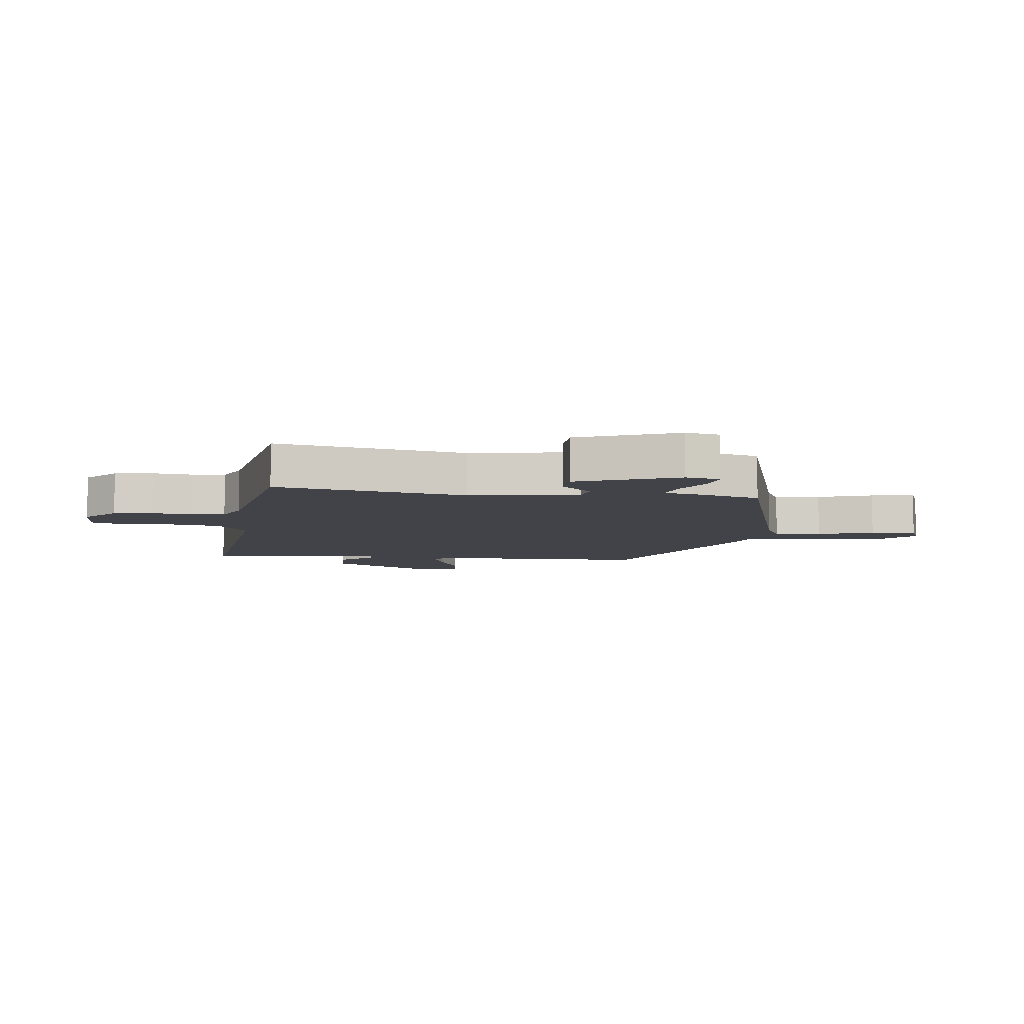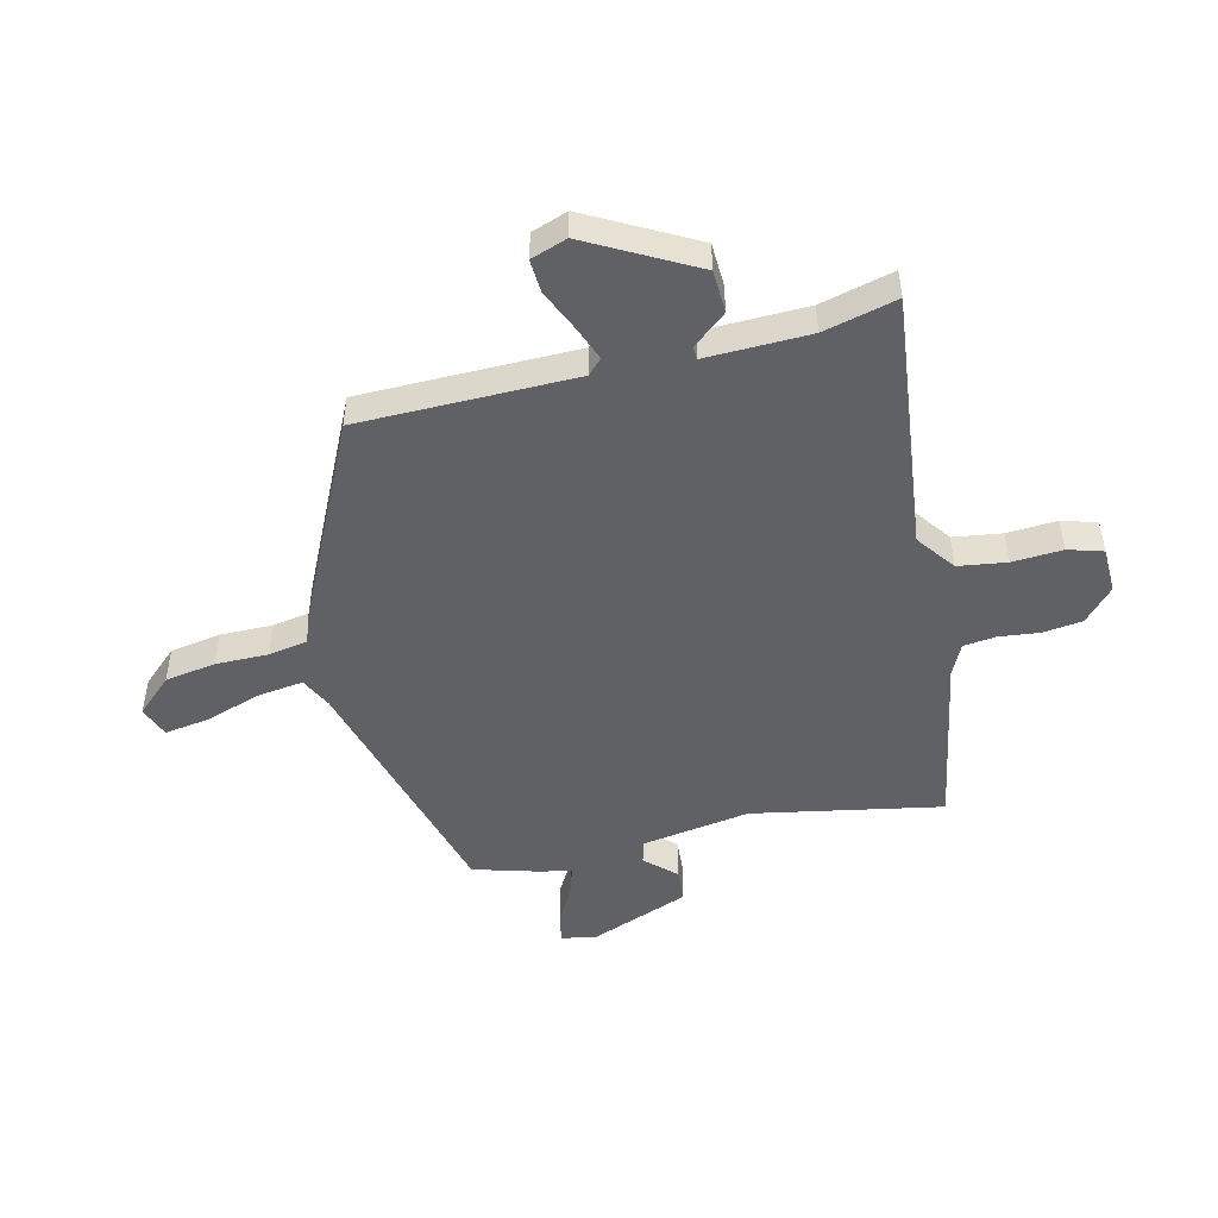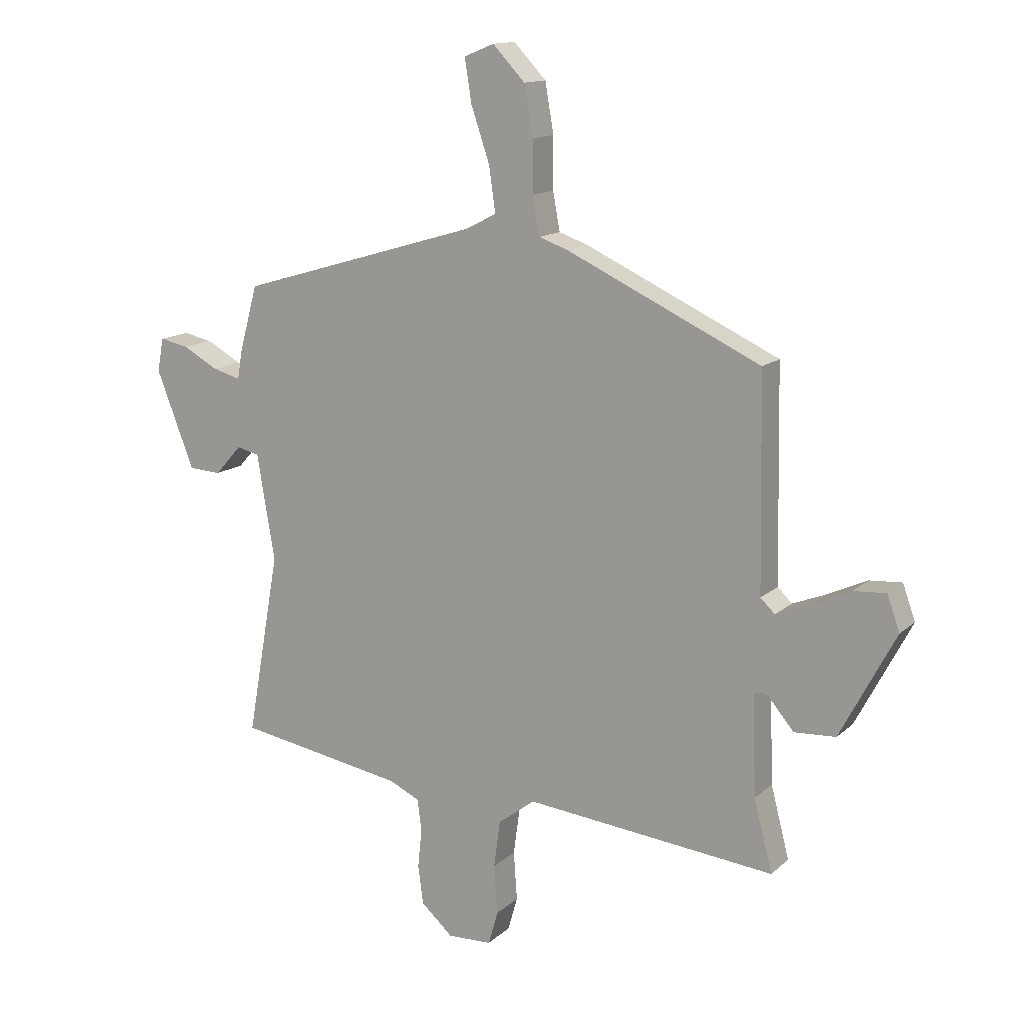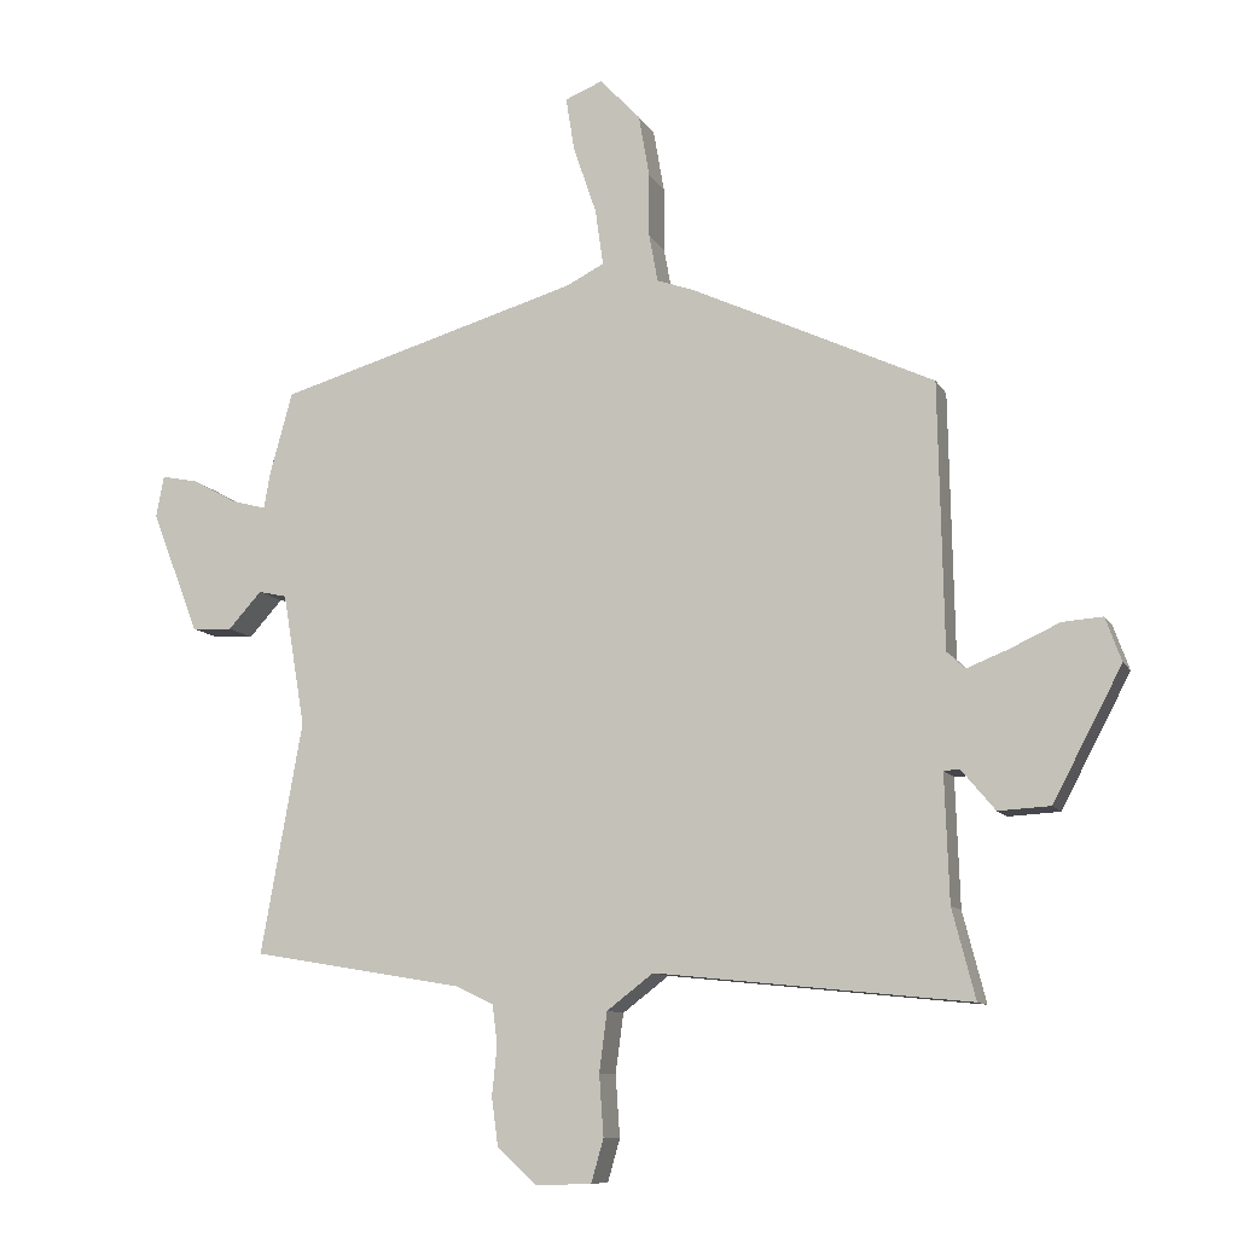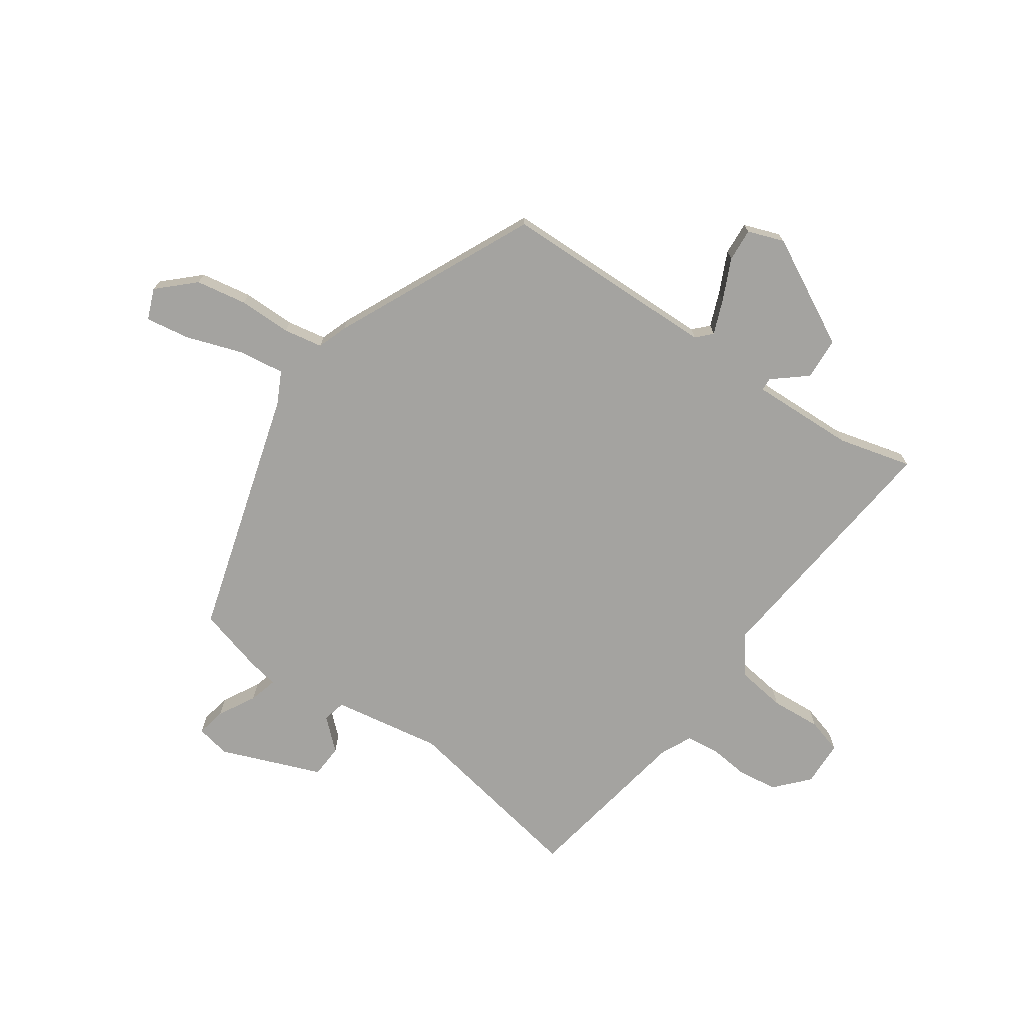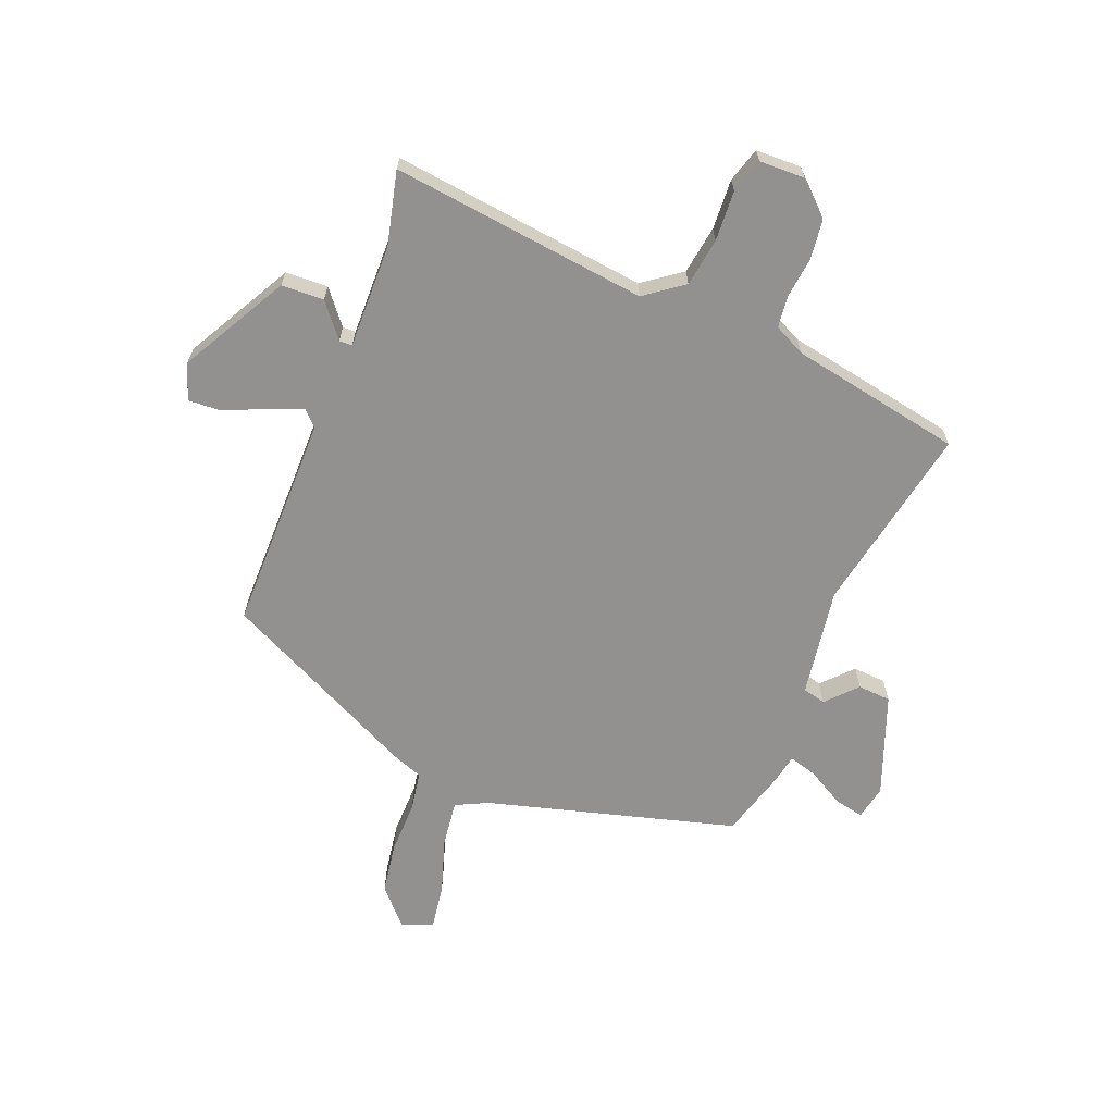
<metadata>
{"format":"obj","ext":"obj","renderer":"f3d","projection":"perspective","resolution":1024,"background":"white","views":[{"elev":-7.6,"azim":-97.1,"up":"+Y"},{"elev":-49.4,"azim":102.9,"up":"+Y"},{"elev":13.7,"azim":28.8,"up":"+Z"},{"elev":-10.2,"azim":18.1,"up":"+Z"},{"elev":-73.0,"azim":55.2,"up":"+Y"},{"elev":-66.1,"azim":157.4,"up":"+Y"}]}
</metadata>
<code>
v -0.524 0.07 -0.419
v -0.467 0.07 -0.099
v -0.498 0.07 0.085
v -0.537 0.07 0.094
v -0.583 0.07 0.043
v -0.639 0.07 0.046
v -0.705 0.07 0.215
v -0.694 0.07 0.273
v -0.644 0.07 0.263
v -0.582 0.07 0.229
v -0.534 0.07 0.216
v -0.525 0.07 0.267
v -0.494 0.07 0.38
v -0.076 0.07 0.503
v -0.023 0.07 0.53
v -0.034 0.07 0.608
v -0.066 0.07 0.702
v -0.078 0.07 0.777
v -0.026 0.07 0.798
v 0.03 0.07 0.739
v 0.045 0.07 0.653
v 0.045 0.07 0.564
v 0.057 0.07 0.498
v 0.108 0.07 0.48
v 0.445 0.07 0.323
v 0.452 0.07 -0.044
v 0.477 0.07 -0.068
v 0.535 0.07 -0.045
v 0.604 0.07 -0.013
v 0.66 0.07 -0.009
v 0.682 0.07 -0.07
v 0.586 0.07 -0.252
v 0.514 0.07 -0.256
v 0.467 0.07 -0.2
v 0.445 0.07 -0.201
v 0.451 0.07 -0.377
v 0.483 0.07 -0.501
v 0.048 0.07 -0.456
v -0.016 0.07 -0.505
v -0.027 0.07 -0.587
v -0.021 0.07 -0.672
v -0.038 0.07 -0.731
v -0.115 0.07 -0.734
v -0.17 0.07 -0.684
v -0.179 0.07 -0.617
v -0.172 0.07 -0.549
v -0.179 0.07 -0.494
v -0.232 0.07 -0.469
v -0.524 0 -0.419
v -0.467 0 -0.099
v -0.498 0 0.085
v -0.537 0 0.094
v -0.583 0 0.043
v -0.639 0 0.046
v -0.705 0 0.215
v -0.694 0 0.273
v -0.644 0 0.263
v -0.582 0 0.229
v -0.534 0 0.216
v -0.525 0 0.267
v -0.494 0 0.38
v -0.076 0 0.503
v -0.023 0 0.53
v -0.034 0 0.608
v -0.066 0 0.702
v -0.078 0 0.777
v -0.026 0 0.798
v 0.03 0 0.739
v 0.045 0 0.653
v 0.045 0 0.564
v 0.057 0 0.498
v 0.108 0 0.48
v 0.445 0 0.323
v 0.452 0 -0.044
v 0.477 0 -0.068
v 0.535 0 -0.045
v 0.604 0 -0.013
v 0.66 0 -0.009
v 0.682 0 -0.07
v 0.586 0 -0.252
v 0.514 0 -0.256
v 0.467 0 -0.2
v 0.445 0 -0.201
v 0.451 0 -0.377
v 0.483 0 -0.501
v 0.048 0 -0.456
v -0.016 0 -0.505
v -0.027 0 -0.587
v -0.021 0 -0.672
v -0.038 0 -0.731
v -0.115 0 -0.734
v -0.17 0 -0.684
v -0.179 0 -0.617
v -0.172 0 -0.549
v -0.179 0 -0.494
v -0.232 0 -0.469
f 43 44 45 46
f 43 46 47
f 40 41 42 43
f 39 40 43 47
f 38 39 47 48
f 36 37 38
f 35 36 38 48
f 31 32 33 34
f 31 34 35
f 28 29 30 31
f 27 28 31 35
f 26 27 35 48
f 23 24 25 26
f 19 20 21 22
f 19 22 23
f 16 17 18 19
f 15 16 19 23
f 14 15 23 26
f 11 12 13 14
f 7 8 9 10
f 7 10 11
f 4 5 6 7
f 3 4 7 11
f 26 48 1 2
f 3 11 14 26
f 2 3 26
f 94 93 92 91
f 95 94 91
f 91 90 89 88
f 95 91 88 87
f 96 95 87 86
f 86 85 84
f 96 86 84 83
f 82 81 80 79
f 83 82 79
f 79 78 77 76
f 83 79 76 75
f 96 83 75 74
f 74 73 72 71
f 70 69 68 67
f 71 70 67
f 67 66 65 64
f 71 67 64 63
f 74 71 63 62
f 62 61 60 59
f 58 57 56 55
f 59 58 55
f 55 54 53 52
f 59 55 52 51
f 50 49 96 74
f 74 62 59 51
f 74 51 50
f 1 49 50 2
f 2 50 51 3
f 3 51 52 4
f 4 52 53 5
f 5 53 54 6
f 6 54 55 7
f 7 55 56 8
f 8 56 57 9
f 9 57 58 10
f 10 58 59 11
f 11 59 60 12
f 12 60 61 13
f 13 61 62 14
f 14 62 63 15
f 15 63 64 16
f 16 64 65 17
f 17 65 66 18
f 18 66 67 19
f 19 67 68 20
f 20 68 69 21
f 21 69 70 22
f 22 70 71 23
f 23 71 72 24
f 24 72 73 25
f 25 73 74 26
f 26 74 75 27
f 27 75 76 28
f 28 76 77 29
f 29 77 78 30
f 30 78 79 31
f 31 79 80 32
f 32 80 81 33
f 33 81 82 34
f 34 82 83 35
f 35 83 84 36
f 36 84 85 37
f 37 85 86 38
f 38 86 87 39
f 39 87 88 40
f 40 88 89 41
f 41 89 90 42
f 42 90 91 43
f 43 91 92 44
f 44 92 93 45
f 45 93 94 46
f 46 94 95 47
f 47 95 96 48
f 48 96 49 1

</code>
